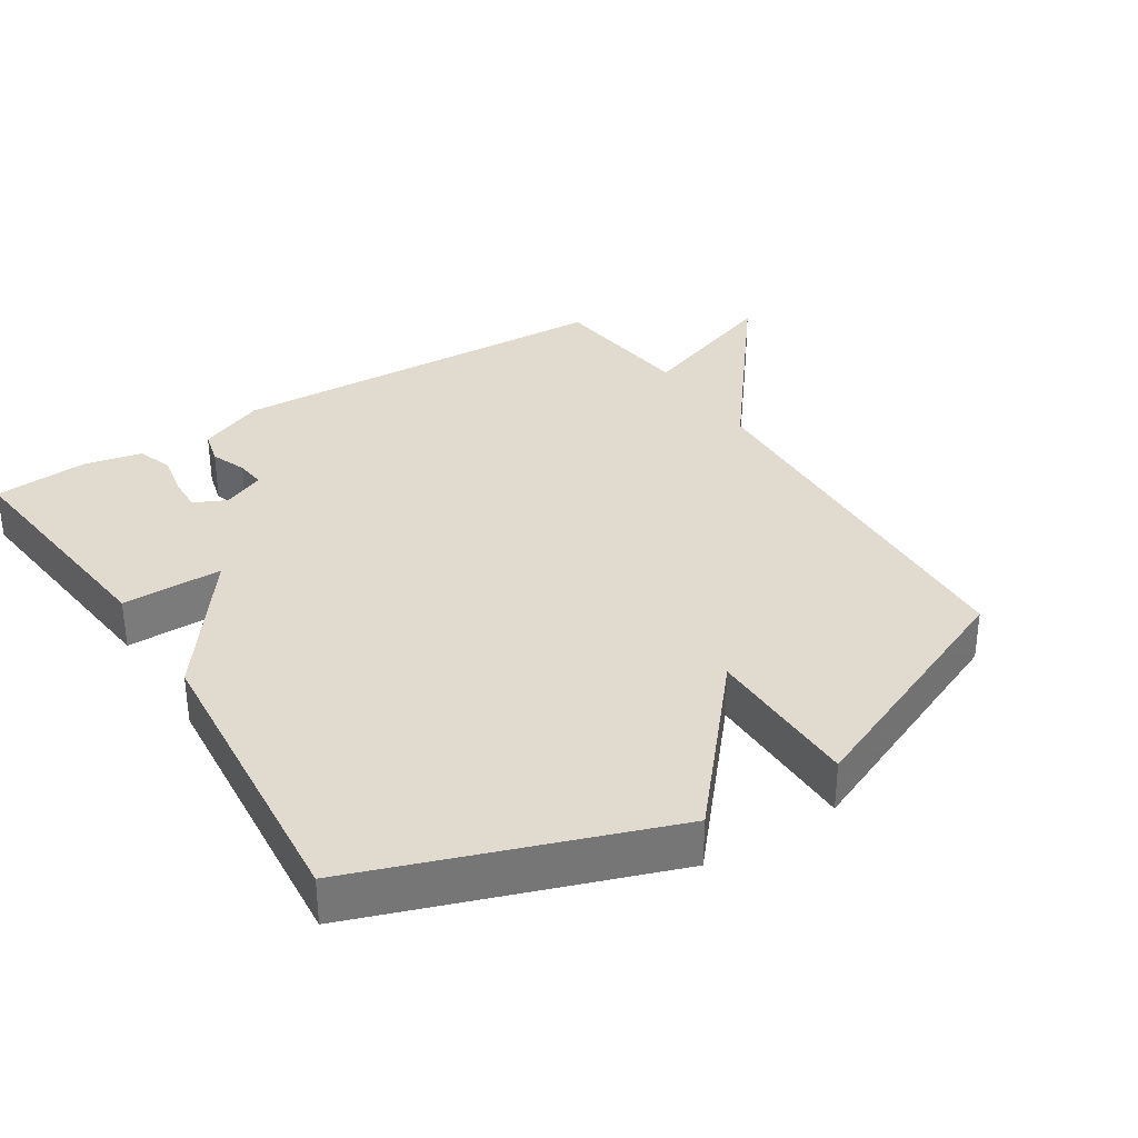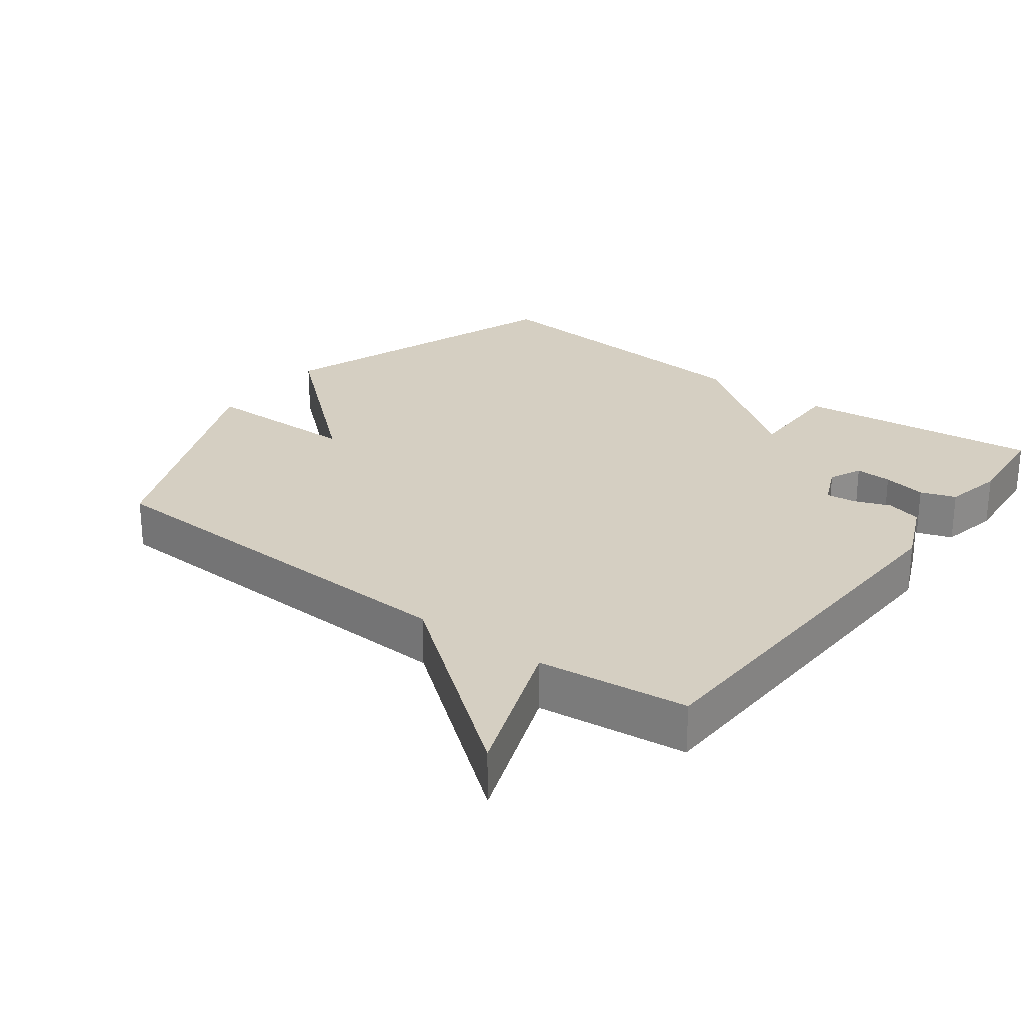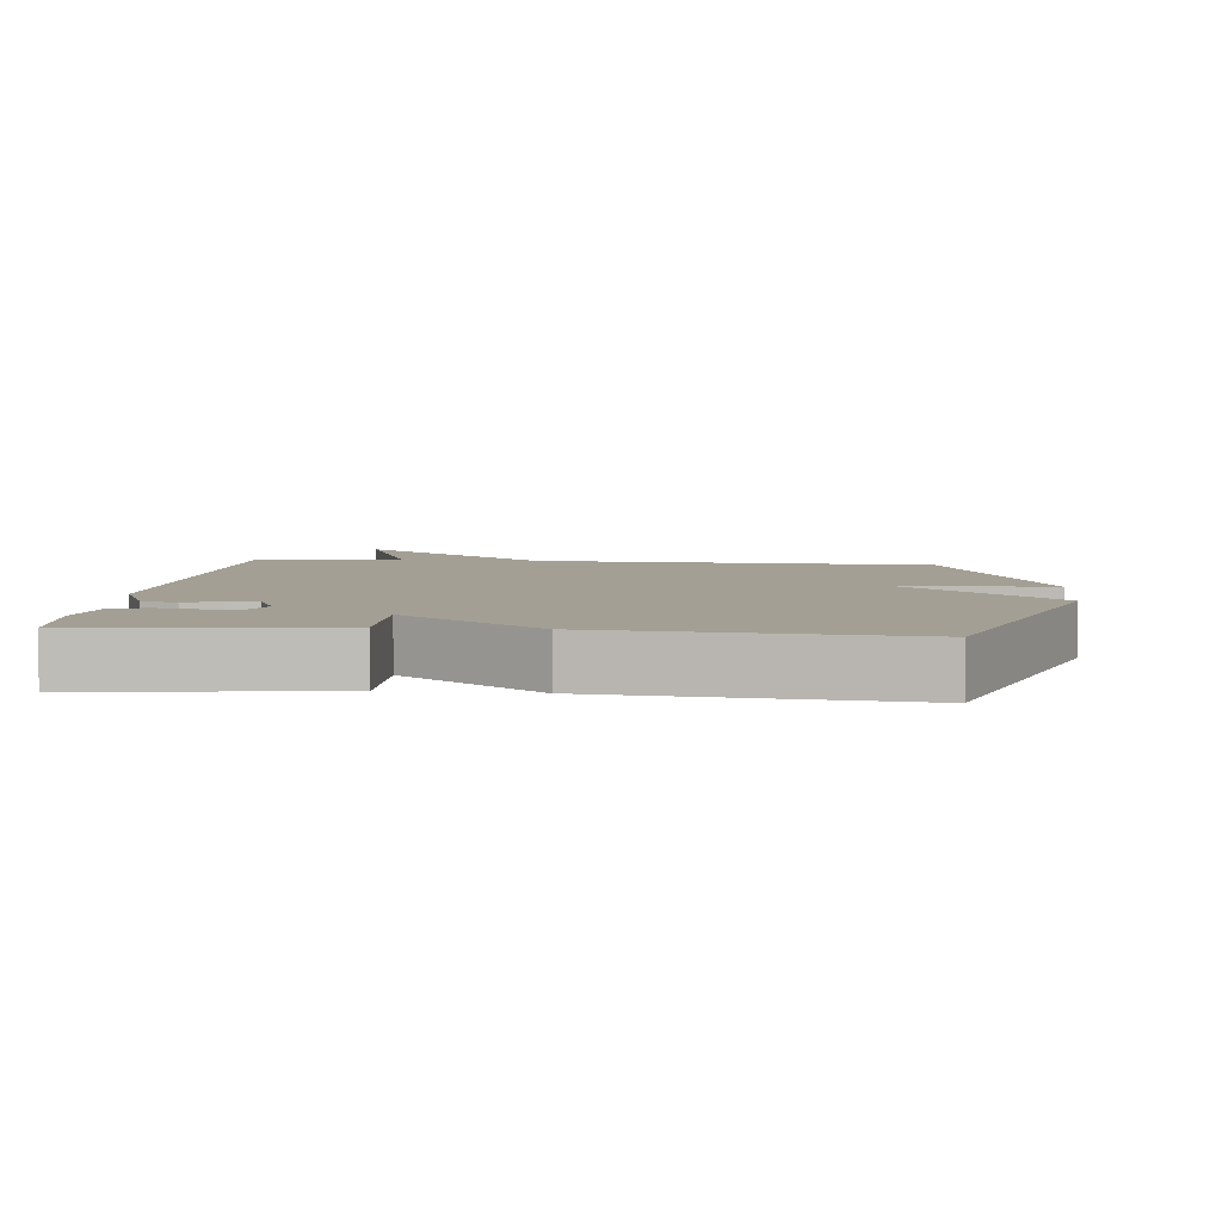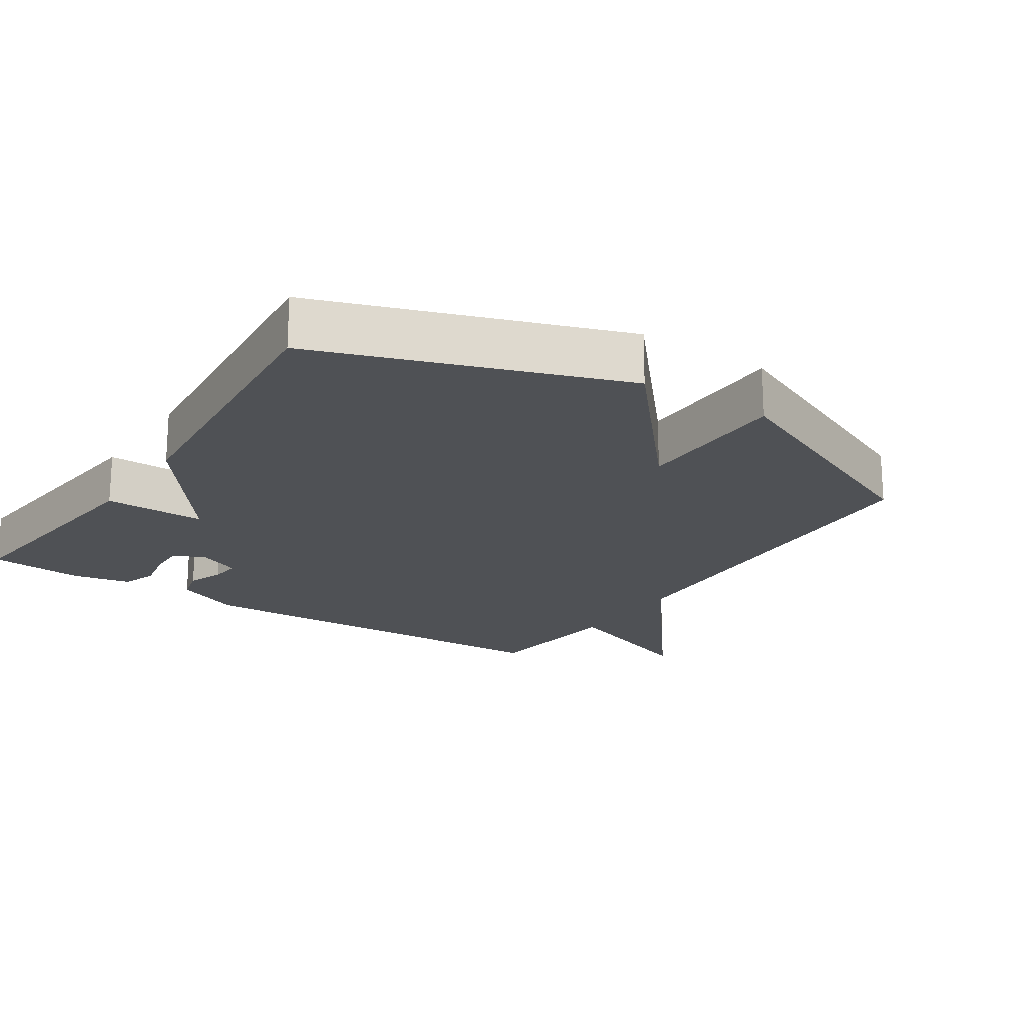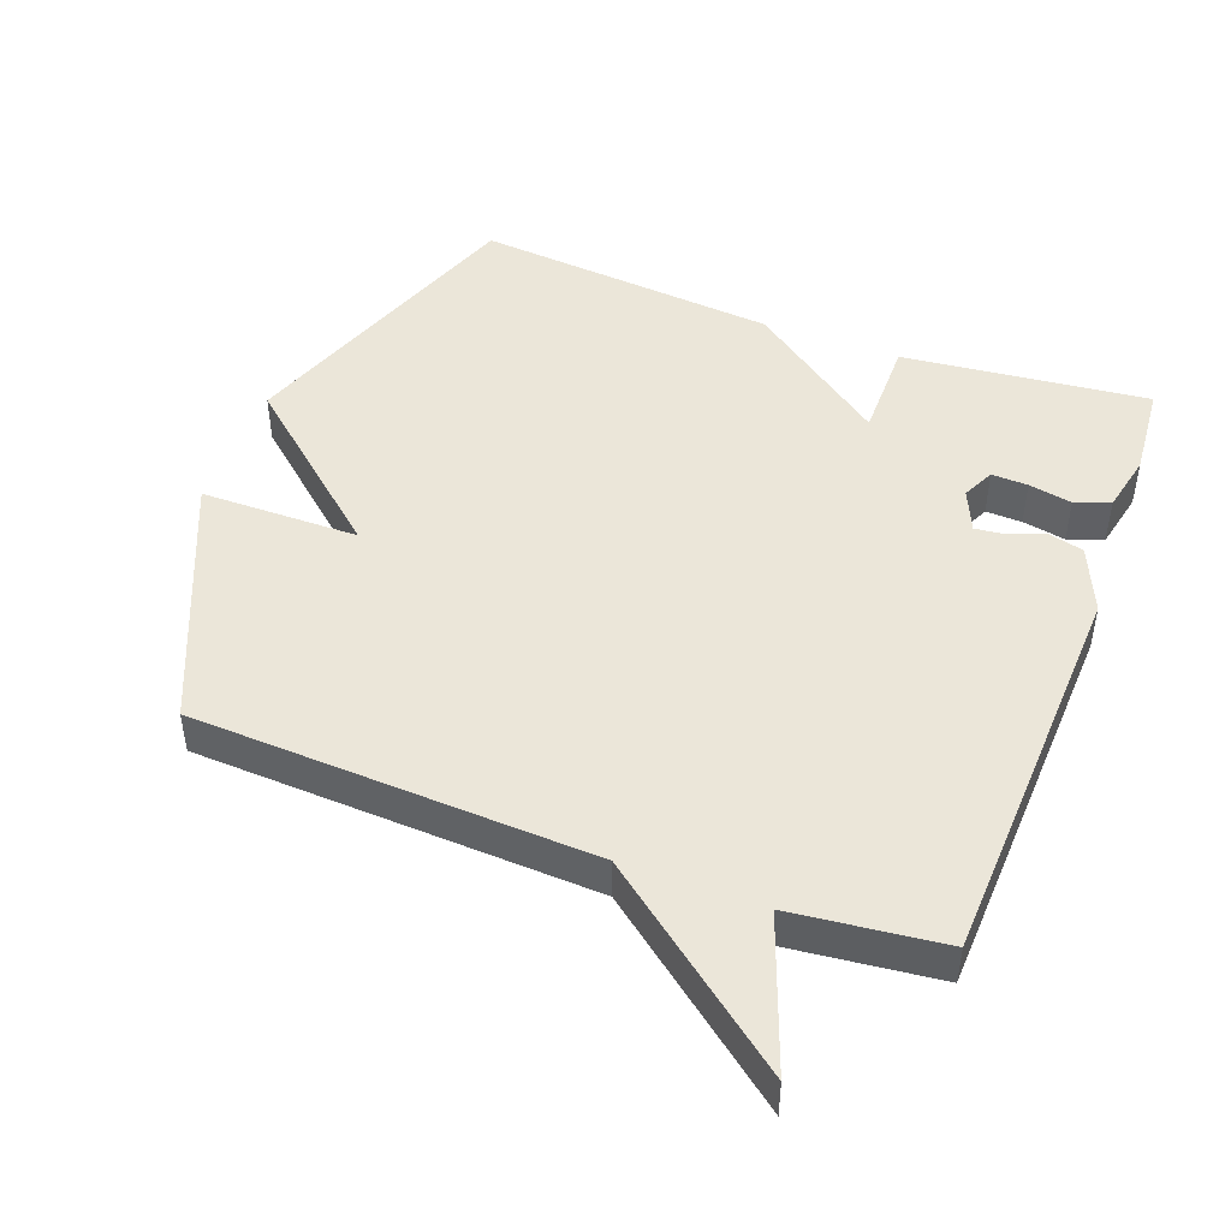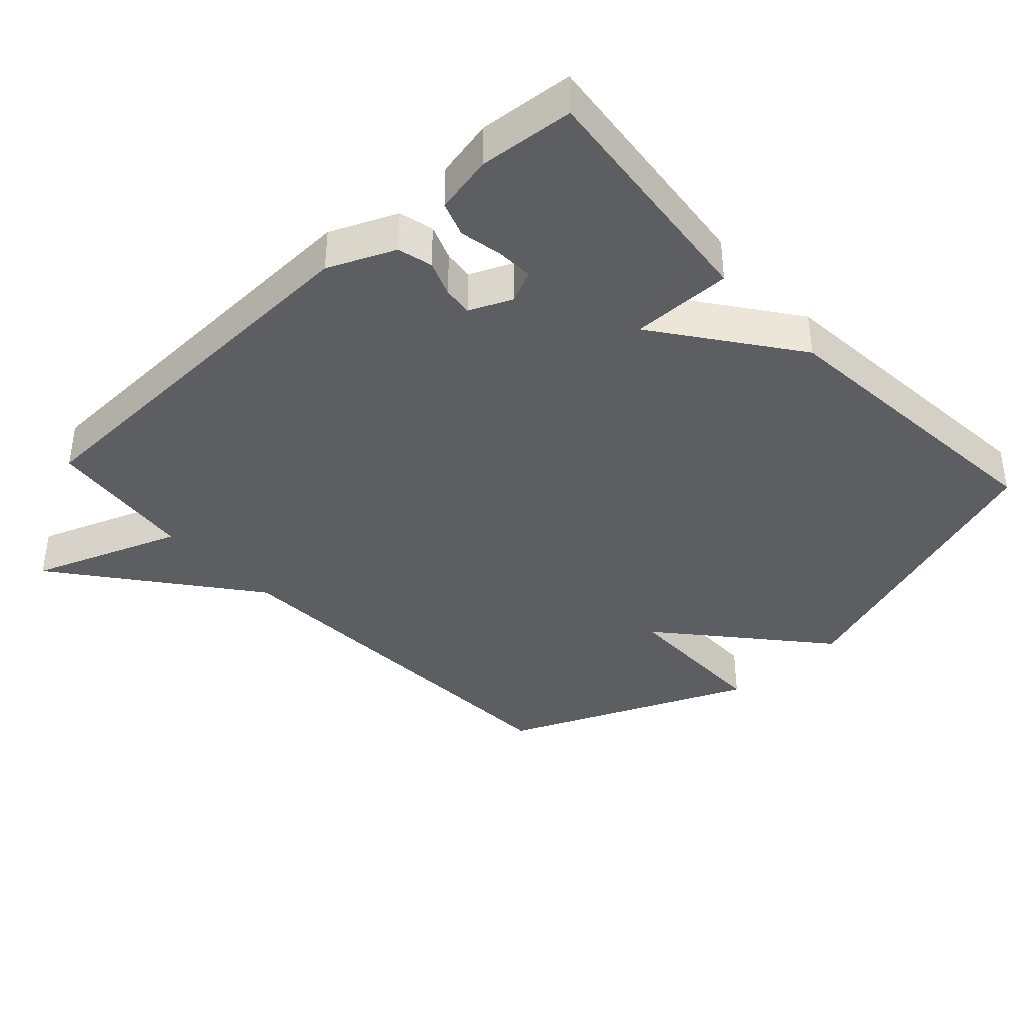
<metadata>
{"format":"obj","ext":"obj","renderer":"f3d","projection":"perspective","resolution":1024,"background":"white","views":[{"elev":33.5,"azim":57.5,"up":"+Y"},{"elev":25.9,"azim":-143.1,"up":"+Y"},{"elev":5.4,"azim":5.4,"up":"+Y"},{"elev":-19.7,"azim":56.5,"up":"+Y"},{"elev":46.7,"azim":-159.3,"up":"+Y"},{"elev":-38.7,"azim":-47.3,"up":"+Y"}]}
</metadata>
<code>
v 0.5 0.07 -0.5
v -0.081 0.07 -0.525
v -0.362 0.07 -0.744
v -0.281 0.07 -0.525
v -0.5 0.07 -0.5
v -0.521 0.07 0.078
v -0.479 0.07 0.175
v -0.428 0.07 0.188
v -0.376 0.07 0.168
v -0.332 0.07 0.163
v -0.305 0.07 0.225
v -0.327 0.07 0.272
v -0.38 0.07 0.27
v -0.443 0.07 0.258
v -0.494 0.07 0.276
v -0.512 0.07 0.362
v -0.5 0.07 0.5
v -0.142 0.07 0.461
v -0.143 0.07 0.313
v 0.058 0.07 0.461
v 0.5 0.07 0.5
v 0.655 0.07 0.061
v 0.425 0.07 -0.137
v 0.655 0.07 -0.139
v 0.5 0 -0.5
v -0.081 0 -0.525
v -0.362 0 -0.744
v -0.281 0 -0.525
v -0.5 0 -0.5
v -0.521 0 0.078
v -0.479 0 0.175
v -0.428 0 0.188
v -0.376 0 0.168
v -0.332 0 0.163
v -0.305 0 0.225
v -0.327 0 0.272
v -0.38 0 0.27
v -0.443 0 0.258
v -0.494 0 0.276
v -0.512 0 0.362
v -0.5 0 0.5
v -0.142 0 0.461
v -0.143 0 0.313
v 0.058 0 0.461
v 0.5 0 0.5
v 0.655 0 0.061
v 0.425 0 -0.137
v 0.655 0 -0.139
f 23 24 1 2
f 22 23 2
f 21 22 2
f 20 21 2
f 19 20 2
f 17 18 19
f 16 17 19
f 15 16 19
f 13 14 15
f 12 13 15 19
f 11 12 19
f 10 11 19 2
f 7 8 9
f 6 7 9
f 5 6 9
f 4 5 9
f 4 9 10 2
f 2 3 4
f 26 25 48 47
f 26 47 46
f 26 46 45
f 26 45 44
f 26 44 43
f 43 42 41
f 43 41 40
f 43 40 39
f 39 38 37
f 43 39 37 36
f 43 36 35
f 26 43 35 34
f 33 32 31
f 33 31 30
f 33 30 29
f 33 29 28
f 26 34 33 28
f 28 27 26
f 1 25 26 2
f 2 26 27 3
f 3 27 28 4
f 4 28 29 5
f 5 29 30 6
f 6 30 31 7
f 7 31 32 8
f 8 32 33 9
f 9 33 34 10
f 10 34 35 11
f 11 35 36 12
f 12 36 37 13
f 13 37 38 14
f 14 38 39 15
f 15 39 40 16
f 16 40 41 17
f 17 41 42 18
f 18 42 43 19
f 19 43 44 20
f 20 44 45 21
f 21 45 46 22
f 22 46 47 23
f 23 47 48 24
f 24 48 25 1

</code>
